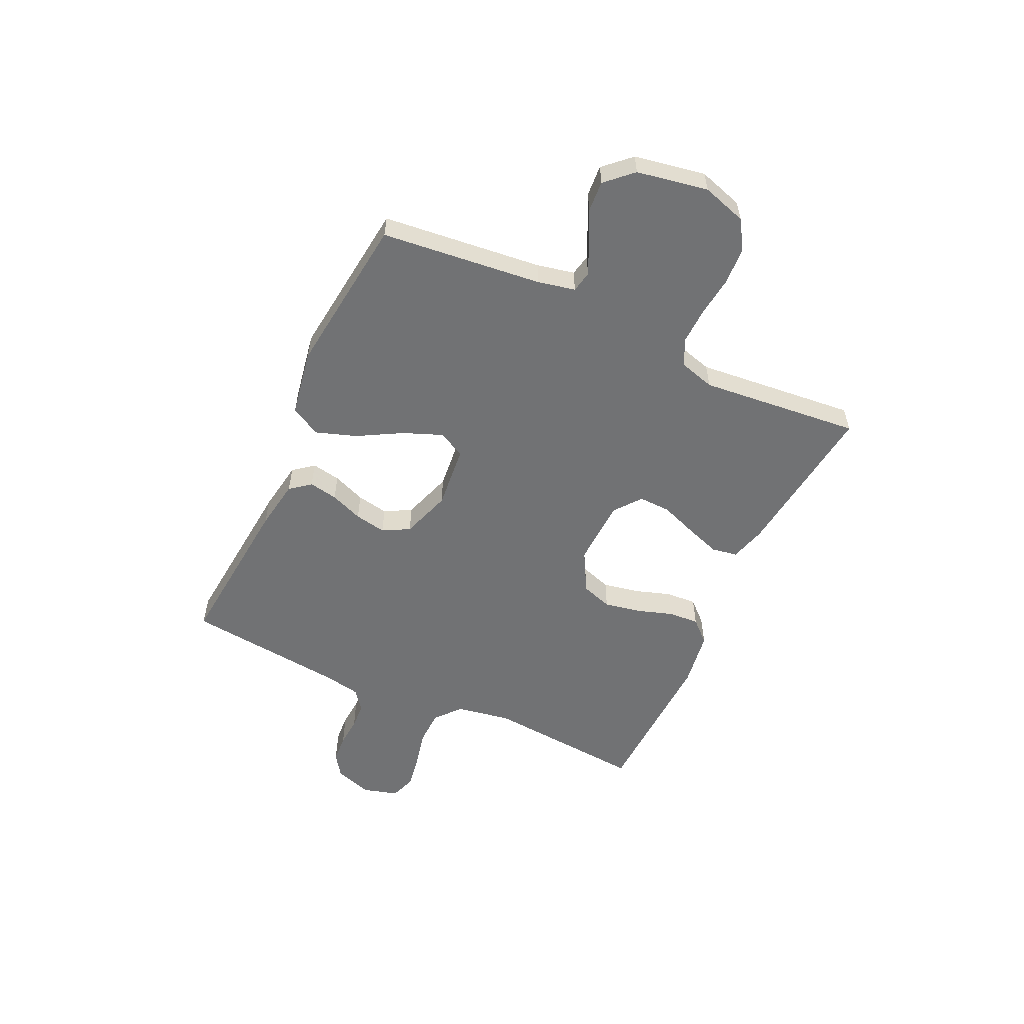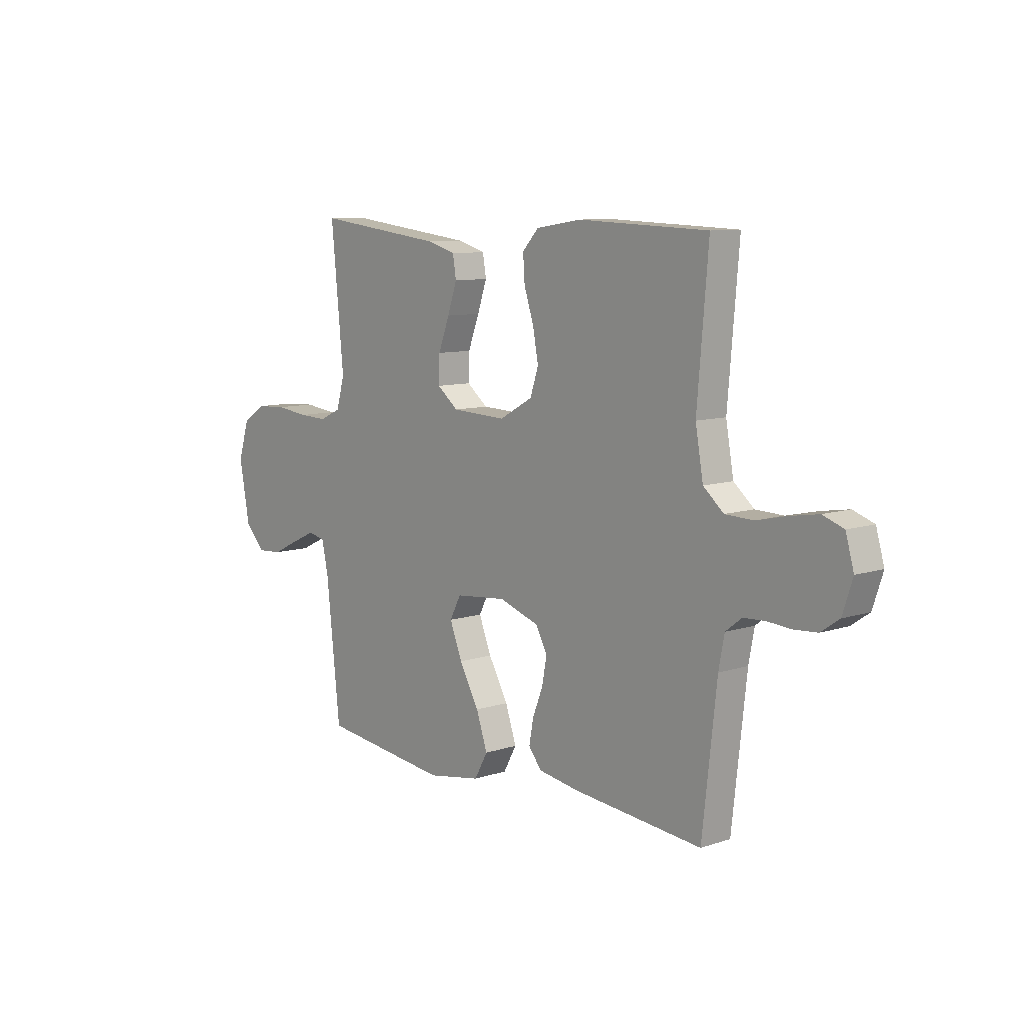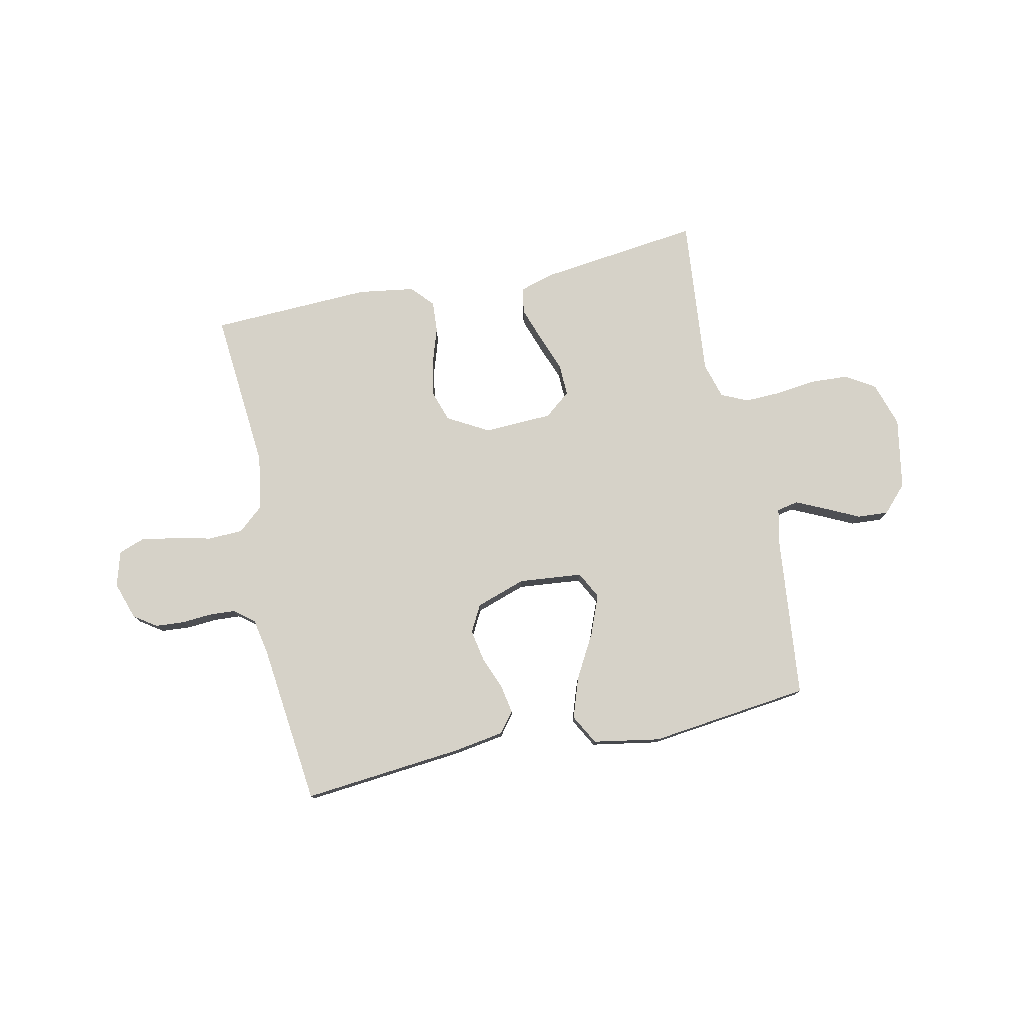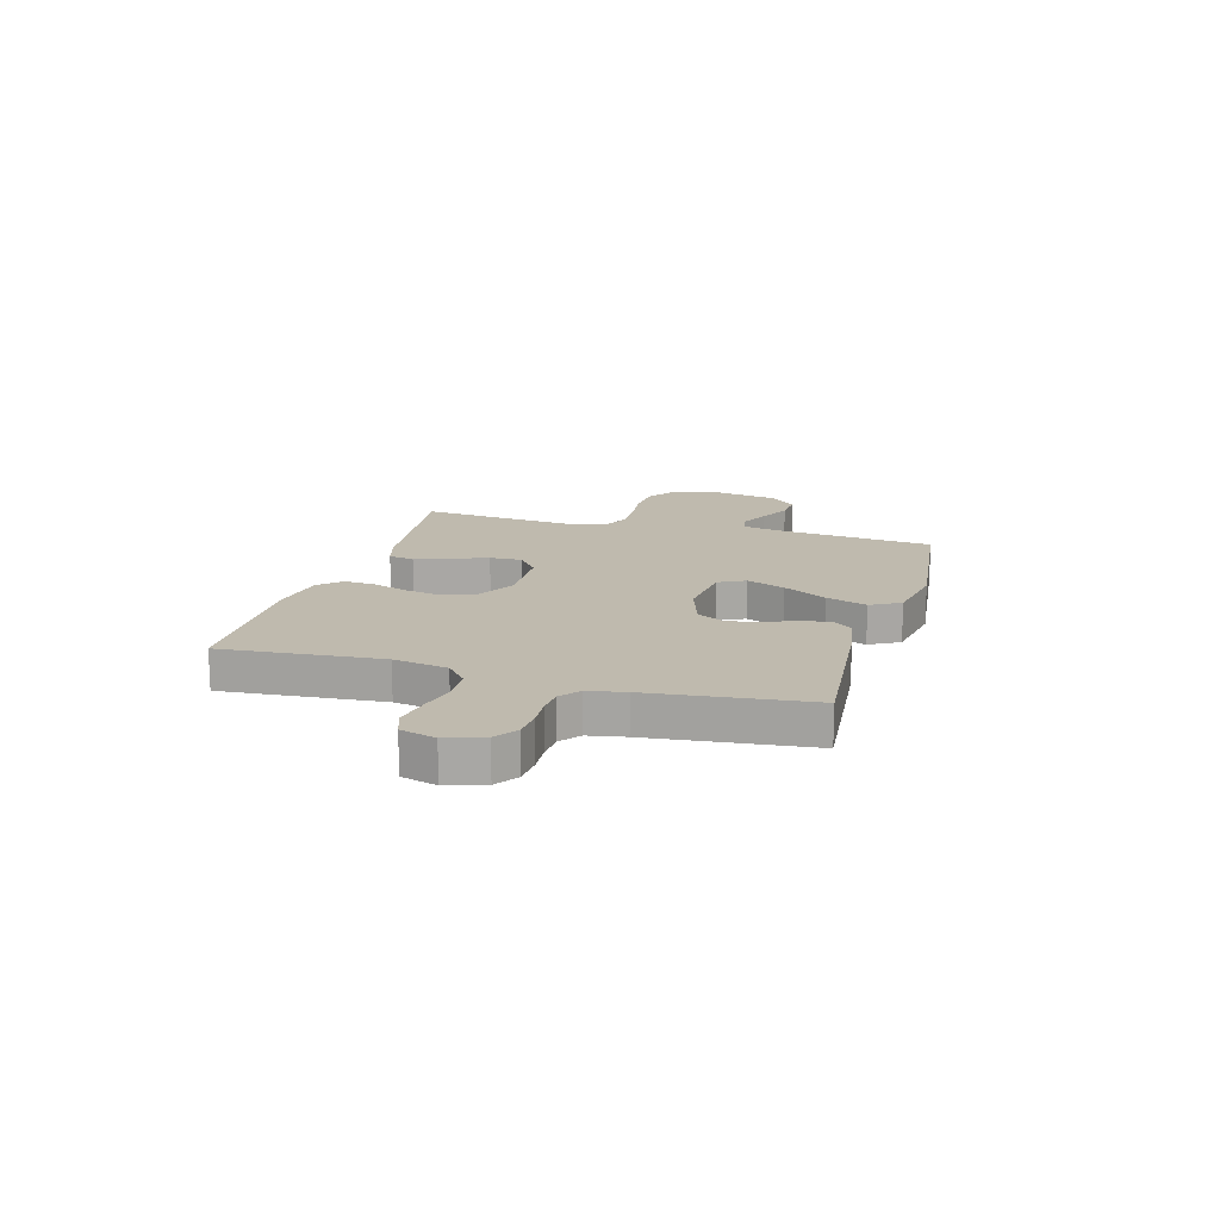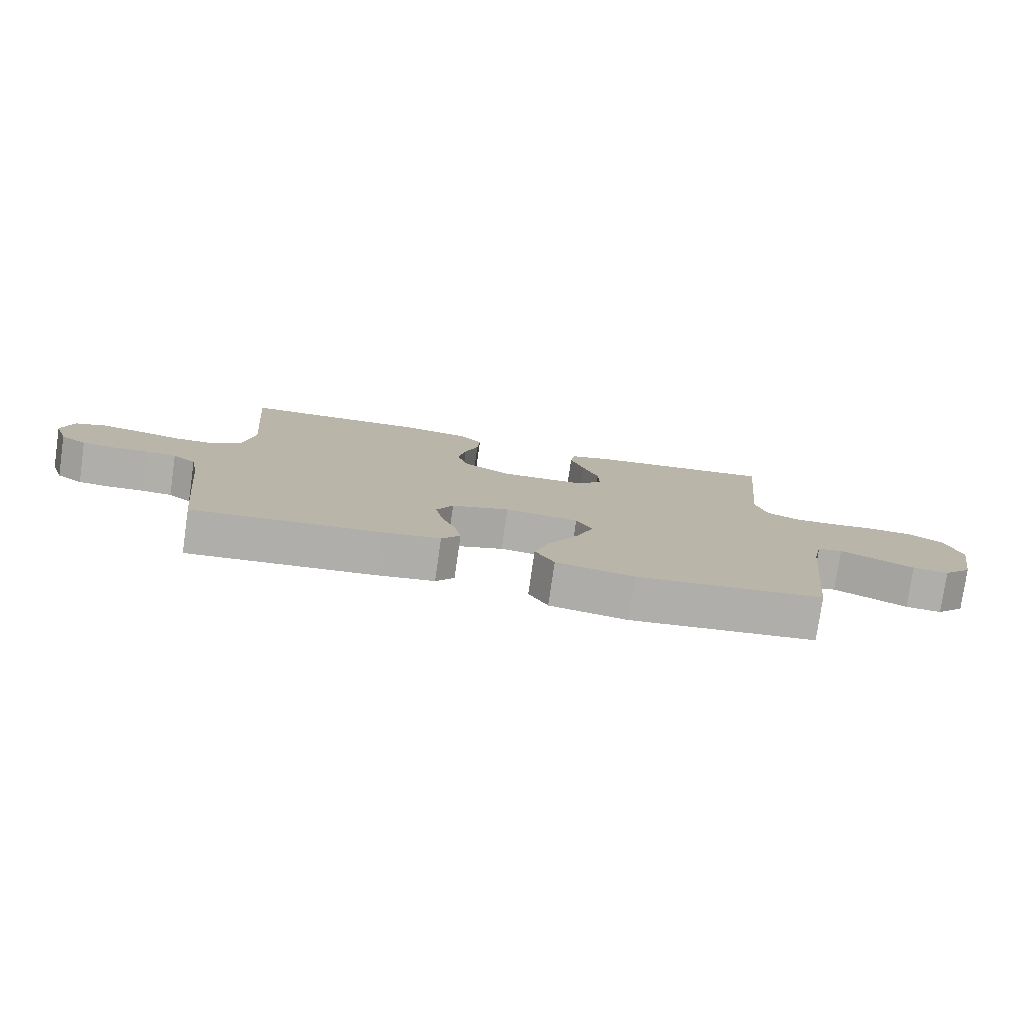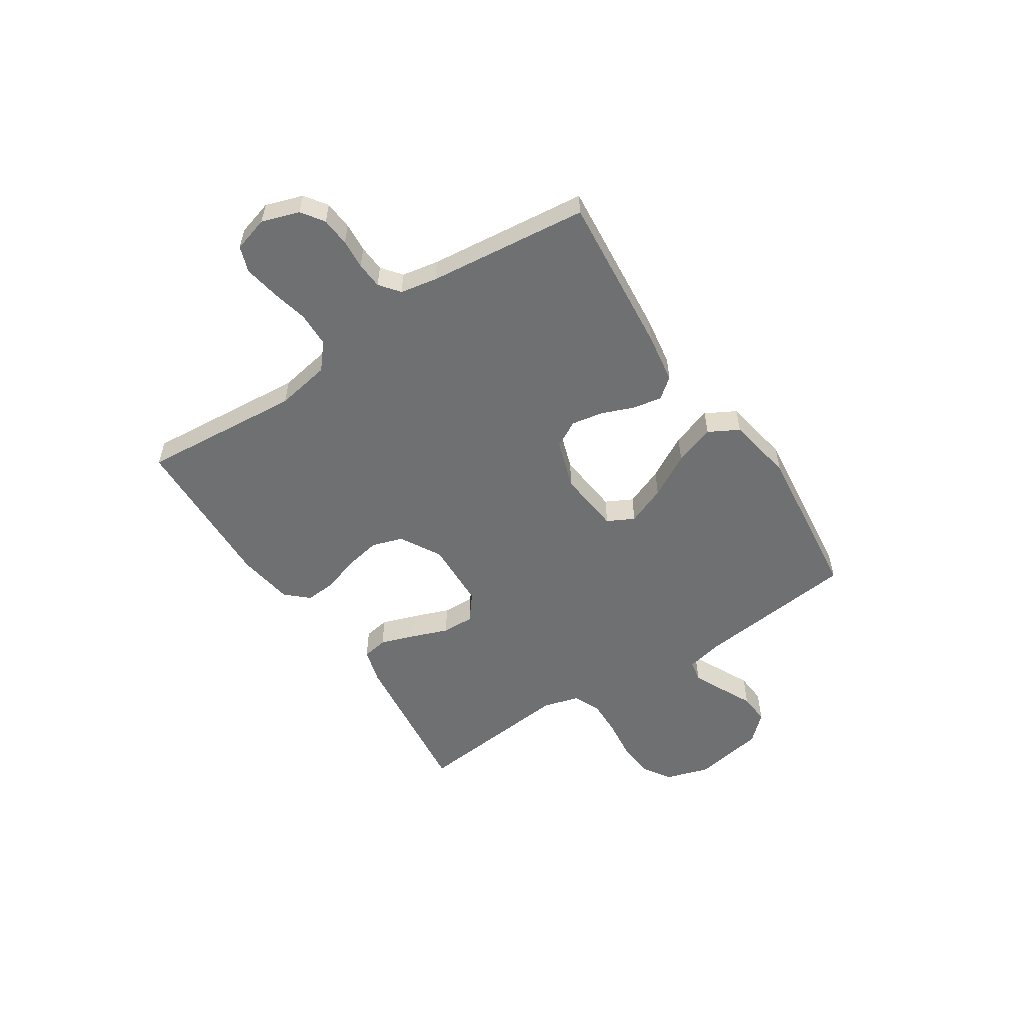
<metadata>
{"format":"obj","ext":"obj","renderer":"f3d","projection":"perspective","resolution":1024,"background":"white","views":[{"elev":-55.5,"azim":-115.0,"up":"+Y"},{"elev":9.4,"azim":49.3,"up":"+Z"},{"elev":77.9,"azim":167.9,"up":"+Y"},{"elev":15.6,"azim":106.1,"up":"+Y"},{"elev":-78.1,"azim":171.9,"up":"+Z"},{"elev":-54.9,"azim":123.4,"up":"+Y"}]}
</metadata>
<code>
v -0.5 0.07 0.5
v -0.2 0.07 0.464
v -0.134 0.07 0.445
v -0.126 0.07 0.397
v -0.148 0.07 0.333
v -0.174 0.07 0.264
v -0.176 0.07 0.204
v -0.127 0.07 0.165
v 0 0.07 0.16
v 0.077 0.07 0.203
v 0.096 0.07 0.261
v 0.083 0.07 0.329
v 0.061 0.07 0.396
v 0.057 0.07 0.454
v 0.095 0.07 0.495
v 0.2 0.07 0.511
v 0.5 0.07 0.5
v 0.475 0.07 0.2
v 0.493 0.07 0.098
v 0.54 0.07 0.058
v 0.605 0.07 0.056
v 0.675 0.07 0.072
v 0.74 0.07 0.083
v 0.788 0.07 0.066
v 0.807 0.07 0
v 0.784 0.07 -0.07
v 0.742 0.07 -0.099
v 0.688 0.07 -0.103
v 0.633 0.07 -0.099
v 0.583 0.07 -0.102
v 0.546 0.07 -0.131
v 0.533 0.07 -0.2
v 0.5 0.07 -0.5
v 0.2 0.07 -0.472
v 0.105 0.07 -0.457
v 0.075 0.07 -0.419
v 0.085 0.07 -0.365
v 0.109 0.07 -0.304
v 0.12 0.07 -0.245
v 0.093 0.07 -0.195
v 0 0.07 -0.164
v -0.119 0.07 -0.176
v -0.145 0.07 -0.226
v -0.116 0.07 -0.299
v -0.07 0.07 -0.381
v -0.044 0.07 -0.457
v -0.075 0.07 -0.513
v -0.2 0.07 -0.535
v -0.5 0.07 -0.5
v -0.532 0.07 -0.2
v -0.547 0.07 -0.13
v -0.587 0.07 -0.122
v -0.643 0.07 -0.148
v -0.705 0.07 -0.178
v -0.763 0.07 -0.182
v -0.809 0.07 -0.133
v -0.833 0.07 0
v -0.807 0.07 0.083
v -0.753 0.07 0.117
v -0.682 0.07 0.121
v -0.607 0.07 0.112
v -0.54 0.07 0.11
v -0.49 0.07 0.133
v -0.471 0.07 0.2
v -0.5 0 0.5
v -0.2 0 0.464
v -0.134 0 0.445
v -0.126 0 0.397
v -0.148 0 0.333
v -0.174 0 0.264
v -0.176 0 0.204
v -0.127 0 0.165
v 0 0 0.16
v 0.077 0 0.203
v 0.096 0 0.261
v 0.083 0 0.329
v 0.061 0 0.396
v 0.057 0 0.454
v 0.095 0 0.495
v 0.2 0 0.511
v 0.5 0 0.5
v 0.475 0 0.2
v 0.493 0 0.098
v 0.54 0 0.058
v 0.605 0 0.056
v 0.675 0 0.072
v 0.74 0 0.083
v 0.788 0 0.066
v 0.807 0 0
v 0.784 0 -0.07
v 0.742 0 -0.099
v 0.688 0 -0.103
v 0.633 0 -0.099
v 0.583 0 -0.102
v 0.546 0 -0.131
v 0.533 0 -0.2
v 0.5 0 -0.5
v 0.2 0 -0.472
v 0.105 0 -0.457
v 0.075 0 -0.419
v 0.085 0 -0.365
v 0.109 0 -0.304
v 0.12 0 -0.245
v 0.093 0 -0.195
v 0 0 -0.164
v -0.119 0 -0.176
v -0.145 0 -0.226
v -0.116 0 -0.299
v -0.07 0 -0.381
v -0.044 0 -0.457
v -0.075 0 -0.513
v -0.2 0 -0.535
v -0.5 0 -0.5
v -0.532 0 -0.2
v -0.547 0 -0.13
v -0.587 0 -0.122
v -0.643 0 -0.148
v -0.705 0 -0.178
v -0.763 0 -0.182
v -0.809 0 -0.133
v -0.833 0 0
v -0.807 0 0.083
v -0.753 0 0.117
v -0.682 0 0.121
v -0.607 0 0.112
v -0.54 0 0.11
v -0.49 0 0.133
v -0.471 0 0.2
f 59 60 61
f 58 59 61
f 57 58 61
f 56 57 61
f 55 56 61
f 54 55 61
f 53 54 61
f 52 53 61 62
f 51 52 62 63
f 48 49 50
f 47 48 50
f 46 47 50
f 45 46 50
f 44 45 50
f 51 63 64
f 50 51 64
f 44 50 64
f 43 44 64
f 36 37 38
f 35 36 38
f 34 35 38
f 33 34 38
f 32 33 38
f 31 32 38 39
f 30 31 39 40
f 27 28 29
f 26 27 29
f 25 26 29
f 24 25 29
f 23 24 29
f 22 23 29
f 21 22 29
f 20 21 29 30
f 30 40 41
f 20 30 41
f 19 20 41
f 16 17 18
f 15 16 18
f 14 15 18
f 13 14 18
f 12 13 18
f 11 12 18 19
f 4 5 6
f 3 4 6
f 2 3 6
f 1 2 6
f 64 1 6
f 64 6 7
f 64 7 8
f 43 64 8
f 42 43 8
f 41 42 8 9
f 10 11 19 41
f 9 10 41
f 125 124 123
f 125 123 122
f 125 122 121
f 125 121 120
f 125 120 119
f 125 119 118
f 125 118 117
f 126 125 117 116
f 127 126 116 115
f 114 113 112
f 114 112 111
f 114 111 110
f 114 110 109
f 114 109 108
f 128 127 115
f 128 115 114
f 128 114 108
f 128 108 107
f 102 101 100
f 102 100 99
f 102 99 98
f 102 98 97
f 102 97 96
f 103 102 96 95
f 104 103 95 94
f 93 92 91
f 93 91 90
f 93 90 89
f 93 89 88
f 93 88 87
f 93 87 86
f 93 86 85
f 94 93 85 84
f 105 104 94
f 105 94 84
f 105 84 83
f 82 81 80
f 82 80 79
f 82 79 78
f 82 78 77
f 82 77 76
f 83 82 76 75
f 70 69 68
f 70 68 67
f 70 67 66
f 70 66 65
f 70 65 128
f 71 70 128
f 72 71 128
f 72 128 107
f 72 107 106
f 73 72 106 105
f 105 83 75 74
f 105 74 73
f 1 65 66 2
f 2 66 67 3
f 3 67 68 4
f 4 68 69 5
f 5 69 70 6
f 6 70 71 7
f 7 71 72 8
f 8 72 73 9
f 9 73 74 10
f 10 74 75 11
f 11 75 76 12
f 12 76 77 13
f 13 77 78 14
f 14 78 79 15
f 15 79 80 16
f 16 80 81 17
f 17 81 82 18
f 18 82 83 19
f 19 83 84 20
f 20 84 85 21
f 21 85 86 22
f 22 86 87 23
f 23 87 88 24
f 24 88 89 25
f 25 89 90 26
f 26 90 91 27
f 27 91 92 28
f 28 92 93 29
f 29 93 94 30
f 30 94 95 31
f 31 95 96 32
f 32 96 97 33
f 33 97 98 34
f 34 98 99 35
f 35 99 100 36
f 36 100 101 37
f 37 101 102 38
f 38 102 103 39
f 39 103 104 40
f 40 104 105 41
f 41 105 106 42
f 42 106 107 43
f 43 107 108 44
f 44 108 109 45
f 45 109 110 46
f 46 110 111 47
f 47 111 112 48
f 48 112 113 49
f 49 113 114 50
f 50 114 115 51
f 51 115 116 52
f 52 116 117 53
f 53 117 118 54
f 54 118 119 55
f 55 119 120 56
f 56 120 121 57
f 57 121 122 58
f 58 122 123 59
f 59 123 124 60
f 60 124 125 61
f 61 125 126 62
f 62 126 127 63
f 63 127 128 64
f 64 128 65 1

</code>
